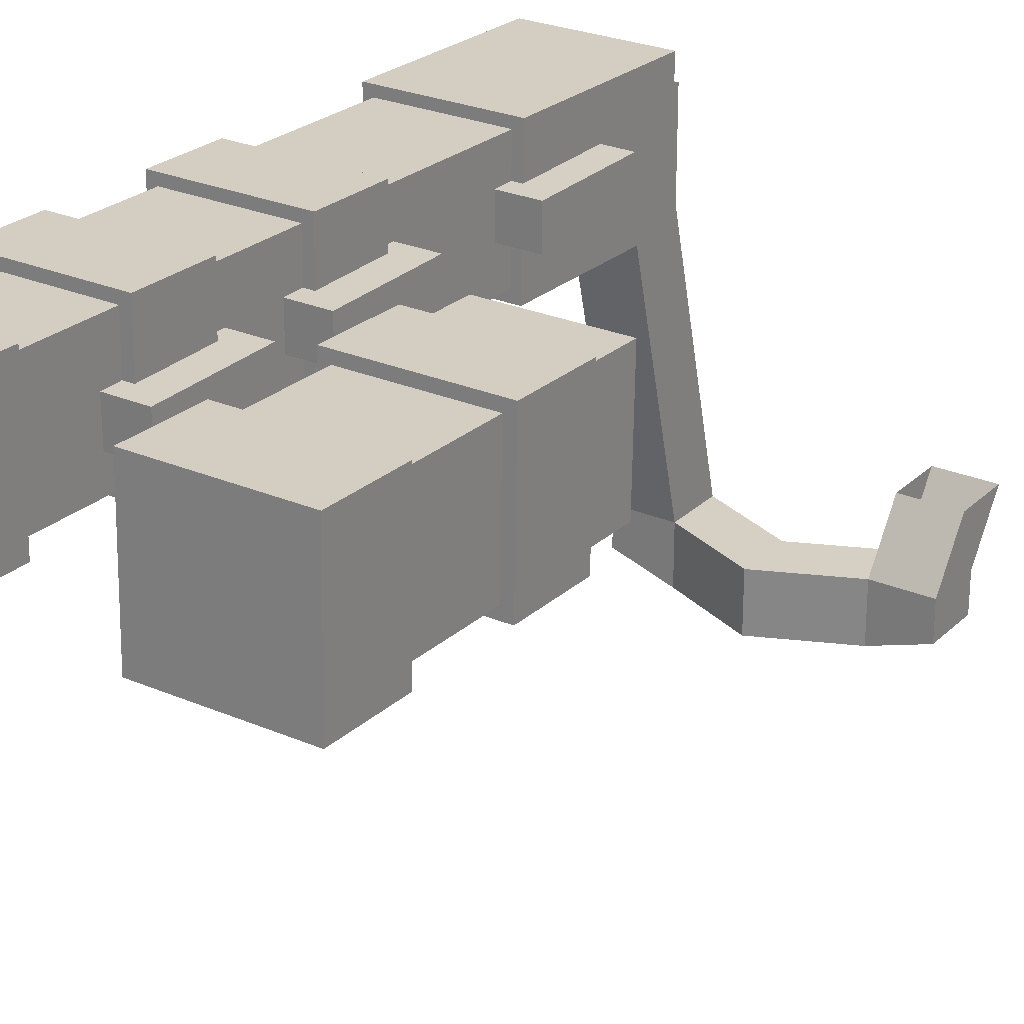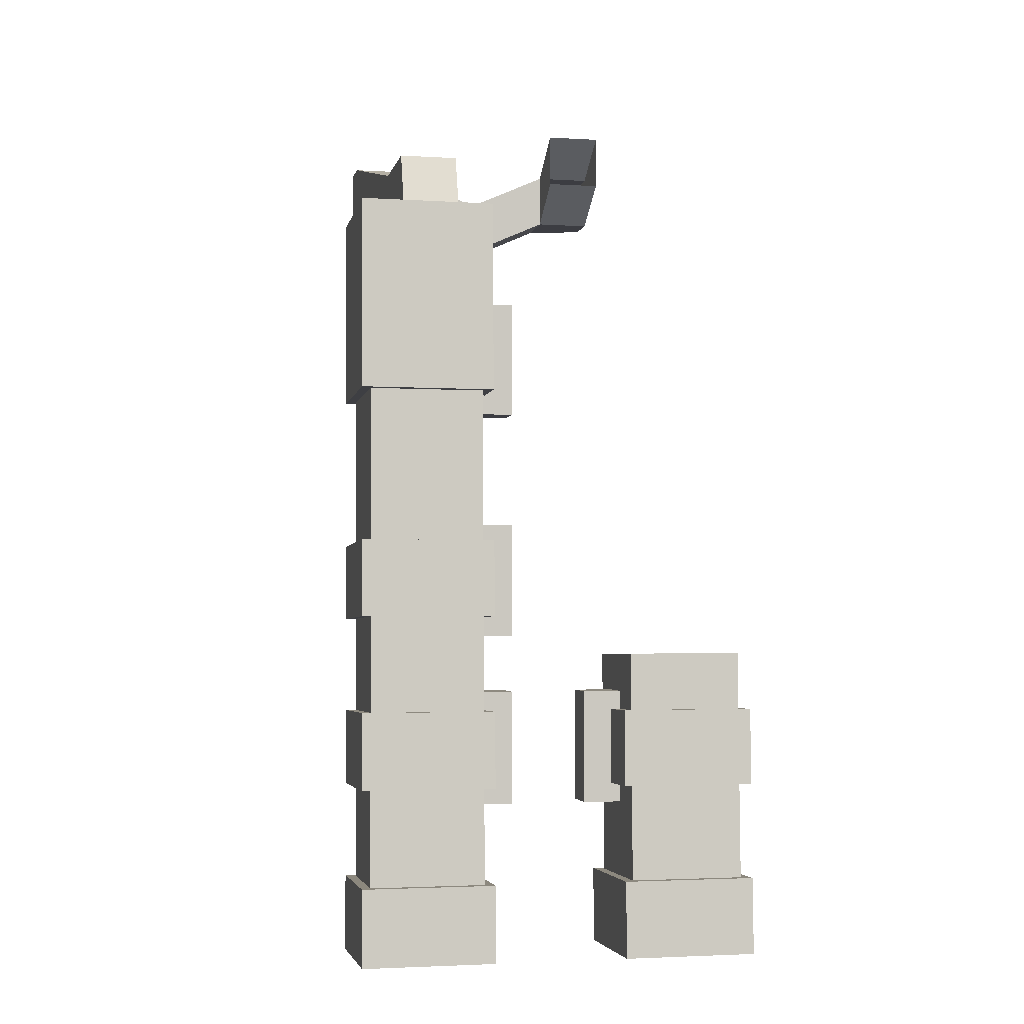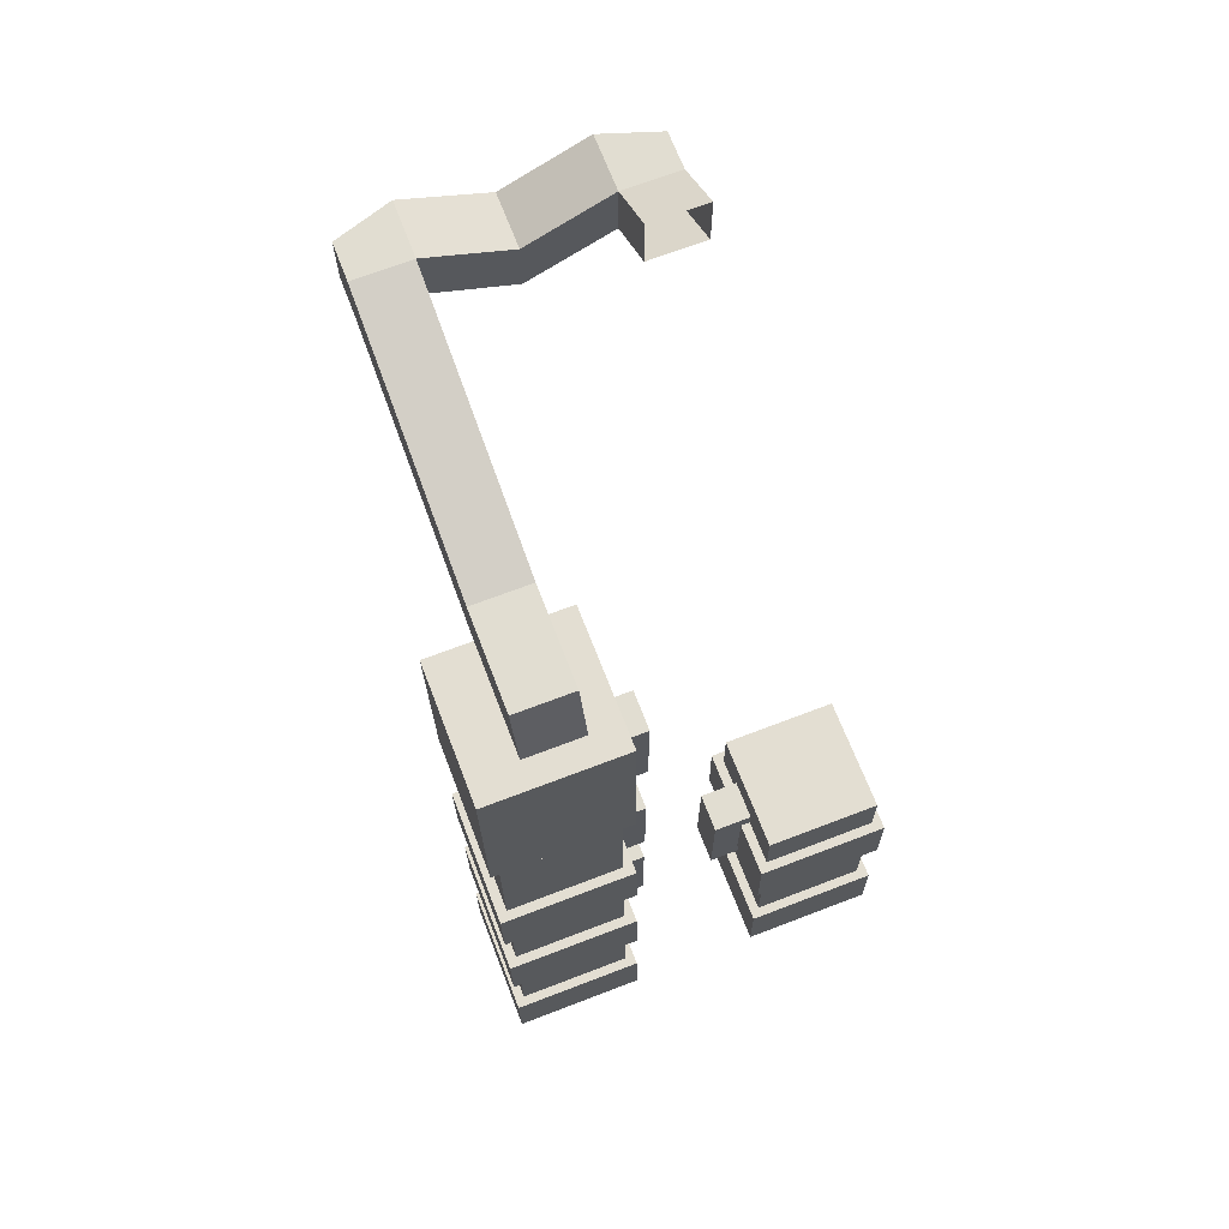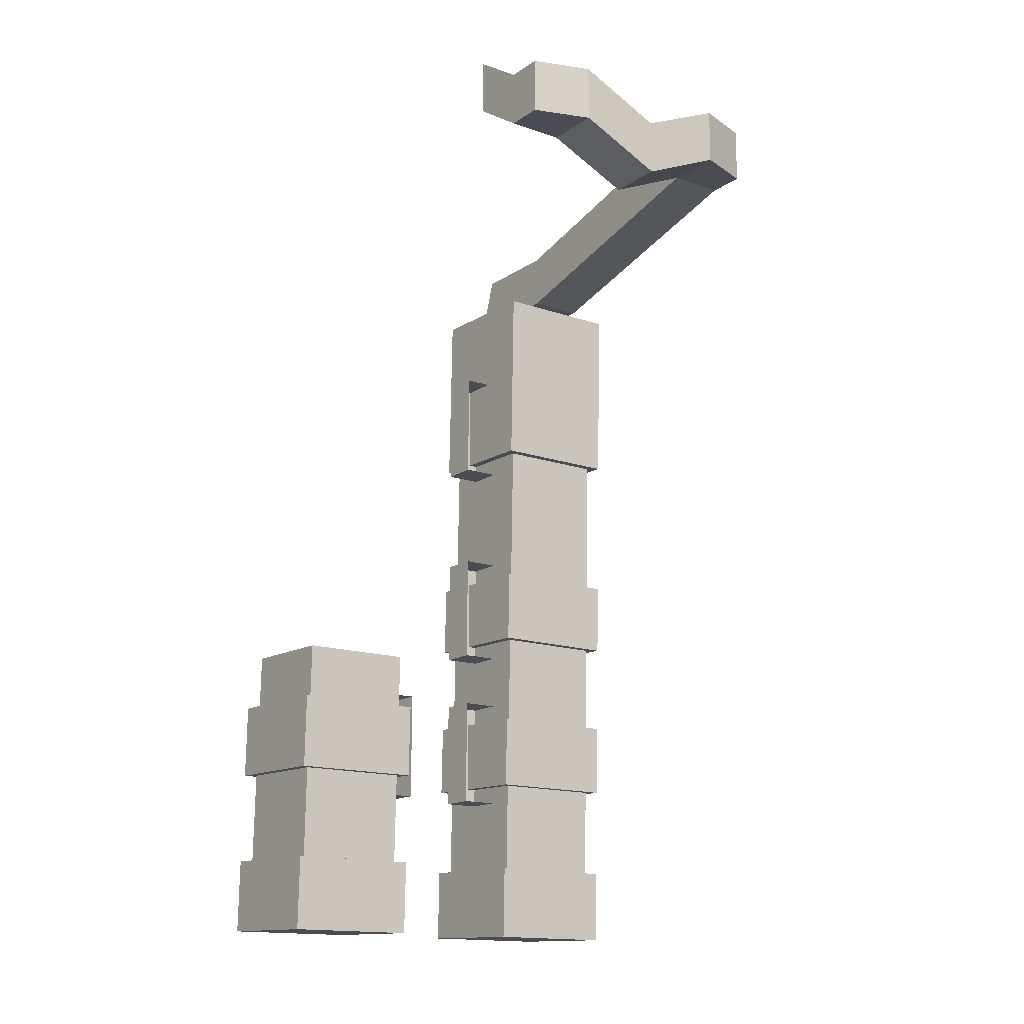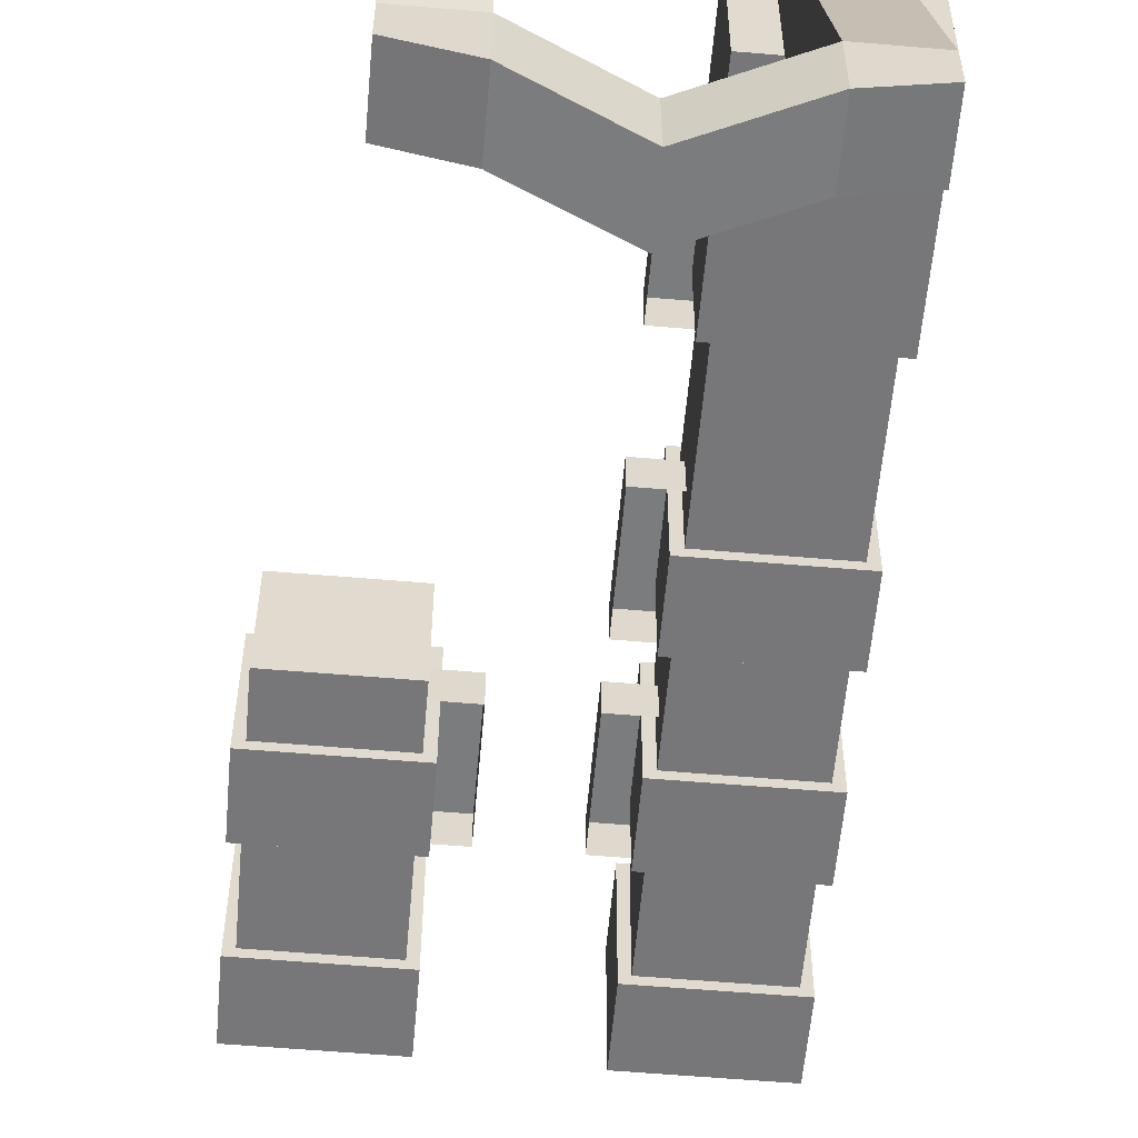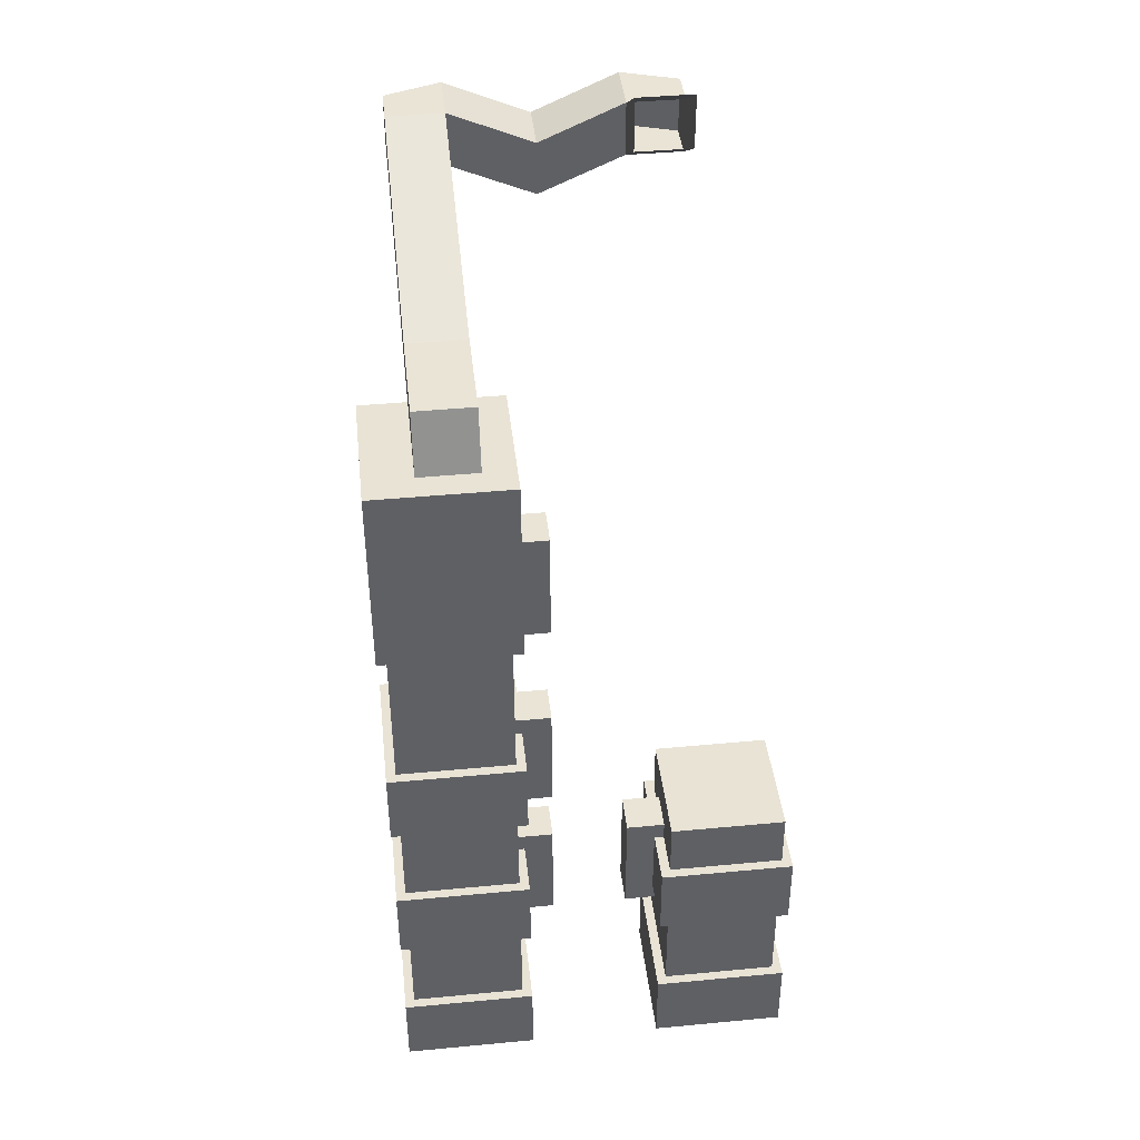
<metadata>
{"format":"obj","ext":"obj","renderer":"f3d","projection":"perspective","resolution":1024,"background":"white","views":[{"elev":26.1,"azim":-145.7,"up":"+Y"},{"elev":-2.9,"azim":168.1,"up":"+Z"},{"elev":68.9,"azim":159.0,"up":"+Z"},{"elev":-15.4,"azim":-35.9,"up":"+Z"},{"elev":-58.7,"azim":-5.0,"up":"+Y"},{"elev":42.7,"azim":173.6,"up":"+Z"}]}
</metadata>
<code>
o rangefinder
v 0.1594 1.45 0.3281
v 0.1594 1.45 0.2344
v 0.1594 1.356 0.3281
v 0.1594 1.356 0.2344
v -0.1219 1.45 0.3281
v -0.1219 1.45 0.2344
v -0.1219 1.356 0.3281
v -0.1219 1.356 0.2344
v 0.01875 1.45 0.2656
v 0.01875 1.356 0.2656
v 0.01875 1.356 0.1719
v 0.01875 1.45 0.1719
v 0.2531 1.887 0.2188
v 0.2531 1.887 0.125
v 0.2531 1.45 0.3281
v 0.2531 1.45 0.2344
v 0.1594 1.887 0.2188
v 0.1594 1.887 0.125
v 0.2531 1.981 0.2188
v 0.2531 1.981 0.125
v 0.1594 1.981 0.2188
v 0.1594 1.981 0.125
v 0.2531 2.044 0.2188
v 0.2531 2.075 0.125
v 0.1594 2.044 0.2188
v 0.1594 2.075 0.125
v 0.2531 1.387 0.3281
v 0.2531 1.387 0.2344
v -0.2156 1.45 0.3281
v -0.2156 1.45 0.2344
v -0.2156 1.387 0.3281
v -0.2156 1.387 0.2344
v -0.1219 1.544 0.3906
v -0.1219 1.544 0.2969
v -0.2156 1.544 0.3906
v -0.2156 1.544 0.2969
v 0.3281 2.146 -0.9971
v 0.3281 2.15 -1.122
v 0.3281 1.928 -1.003
v 0.3281 1.931 -1.128
v 0.1094 2.146 -0.9971
v 0.1094 2.15 -1.122
v 0.1094 1.928 -1.003
v 0.1094 1.931 -1.128
v 0.3125 2.109 -0.1852
v 0.3125 2.131 -0.9975
v 0.3125 1.922 -0.1902
v 0.3125 1.943 -1.002
v 0.125 2.109 -0.1852
v 0.125 2.131 -0.9975
v 0.125 1.922 -0.1902
v 0.125 1.943 -1.002
v 0.3281 2.139 -0.7159
v 0.3281 2.142 -0.8409
v 0.3281 1.92 -0.7216
v 0.3281 1.924 -0.8466
v 0.1094 2.139 -0.7159
v 0.1094 2.142 -0.8409
v 0.1094 1.92 -0.7216
v 0.1094 1.924 -0.8466
v 0.3281 2.132 -0.4348
v 0.3281 2.135 -0.5597
v 0.3281 1.913 -0.4405
v 0.3281 1.916 -0.5654
v 0.1094 2.132 -0.4348
v 0.1094 2.135 -0.5597
v 0.1094 1.913 -0.4405
v 0.1094 1.916 -0.5654
v 0.3281 2.117 0.1276
v 0.3281 2.125 -0.1848
v 0.3281 1.898 0.1218
v 0.3281 1.906 -0.1906
v 0.1094 2.117 0.1276
v 0.1094 2.125 -0.1848
v 0.1094 1.898 0.1218
v 0.1094 1.906 -0.1906
v -0.0625 2.05 -0.6875
v -0.0625 2.05 -0.875
v -0.0625 1.988 -0.6875
v -0.0625 1.988 -0.875
v -0.125 2.05 -0.6875
v -0.125 2.05 -0.875
v -0.125 1.988 -0.6875
v -0.125 1.988 -0.875
v 0.125 2.05 -0.6875
v 0.125 2.05 -0.875
v 0.125 1.988 -0.6875
v 0.125 1.988 -0.875
v 0.0625 2.05 -0.6875
v 0.0625 2.05 -0.875
v 0.0625 1.988 -0.6875
v 0.0625 1.988 -0.875
v 0.125 2.05 -0.4062
v 0.125 2.05 -0.5938
v 0.125 1.988 -0.4062
v 0.125 1.988 -0.5938
v 0.0625 2.05 -0.4062
v 0.0625 2.05 -0.5938
v 0.0625 1.988 -0.4062
v 0.0625 1.988 -0.5938
v 0.125 2.05 -0.03125
v 0.125 2.05 -0.2187
v 0.125 1.988 -0.03125
v 0.125 1.988 -0.2187
v 0.0625 2.05 -0.03125
v 0.0625 2.05 -0.2187
v 0.0625 1.988 -0.03125
v 0.0625 1.988 -0.2187
v -0.1094 2.139 -0.7159
v -0.1094 2.142 -0.8409
v -0.1094 1.92 -0.7216
v -0.1094 1.924 -0.8466
v -0.3281 2.139 -0.7159
v -0.3281 2.142 -0.8409
v -0.3281 1.92 -0.7216
v -0.3281 1.924 -0.8466
v -0.1094 2.146 -0.9971
v -0.1094 2.15 -1.122
v -0.1094 1.928 -1.003
v -0.1094 1.931 -1.128
v -0.3281 2.146 -0.9971
v -0.3281 2.15 -1.122
v -0.3281 1.928 -1.003
v -0.3281 1.931 -1.128
v -0.125 2.121 -0.6226
v -0.125 2.131 -0.9975
v -0.125 1.933 -0.6275
v -0.125 1.943 -1.002
v -0.3125 2.121 -0.6226
v -0.3125 2.131 -0.9975
v -0.3125 1.933 -0.6275
v -0.3125 1.943 -1.002
f 5 9 12 6
f 8 11 10 7
f 7 10 9 5
f 6 12 11 8
f 1 9 10 3
f 3 10 11 4
f 4 11 12 2
f 2 12 9 1
f 16 14 13 15
f 1 17 18 2
f 15 13 17 1
f 2 18 14 16
f 14 20 19 13
f 17 21 22 18
f 13 19 21 17
f 18 22 20 14
f 20 24 23 19
f 21 25 26 22
f 23 24 26 25
f 19 23 25 21
f 28 16 15 27
f 28 27 3 4
f 27 15 1 3
f 4 2 16 28
f 31 29 30 32
f 8 7 31 32
f 7 5 29 31
f 32 30 6 8
f 6 34 33 5
f 29 35 36 30
f 5 33 35 29
f 30 36 34 6
f 40 38 37 39
f 43 41 42 44
f 37 38 42 41
f 40 39 43 44
f 39 37 41 43
f 44 42 38 40
f 48 46 45 47
f 51 49 50 52
f 45 46 50 49
f 48 47 51 52
f 56 54 53 55
f 59 57 58 60
f 53 54 58 57
f 56 55 59 60
f 55 53 57 59
f 60 58 54 56
f 64 62 61 63
f 67 65 66 68
f 61 62 66 65
f 64 63 67 68
f 63 61 65 67
f 68 66 62 64
f 72 70 69 71
f 75 73 74 76
f 69 70 74 73
f 72 71 75 76
f 71 69 73 75
f 76 74 70 72
f 80 78 77 79
f 77 78 82 81
f 79 77 81 83
f 84 82 78 80
f 91 89 90 92
f 85 86 90 89
f 87 85 89 91
f 92 90 86 88
f 99 97 98 100
f 93 94 98 97
f 95 93 97 99
f 100 98 94 96
f 107 105 106 108
f 101 102 106 105
f 103 101 105 107
f 108 106 102 104
f 112 110 109 111
f 115 113 114 116
f 109 110 114 113
f 112 111 115 116
f 111 109 113 115
f 116 114 110 112
f 120 118 117 119
f 123 121 122 124
f 117 118 122 121
f 120 119 123 124
f 119 117 121 123
f 124 122 118 120
f 128 126 125 127
f 131 129 130 132
f 125 126 130 129
f 128 127 131 132
f 127 125 129 131

</code>
